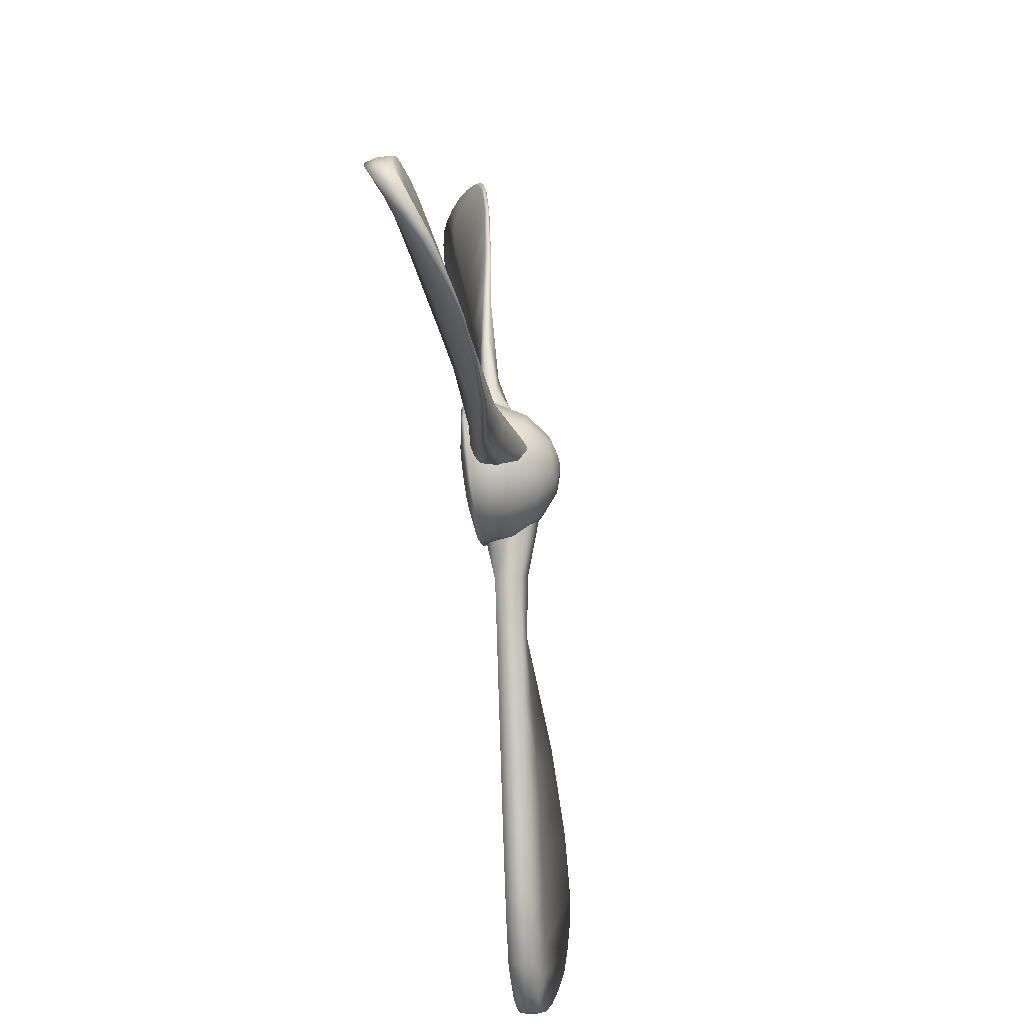
<metadata>
{"format":"obj","ext":"obj","renderer":"f3d","projection":"perspective","resolution":1024,"background":"white","views":[{"elev":-70.2,"azim":97.9,"up":"+Z"}]}
</metadata>
<code>
g PRP_FloatingArrowSign_Prop
v -0.4934 5.698 0.157
v -0.2578 5.657 0.08274
v -0.264 5.657 -0.05769
v -0.5051 5.698 -0.1111
v -0.1991 5.657 -0.1823
v -0.5248 5.722 0.1669
v -0.3812 5.698 -0.3492
v -0.08052 5.657 -0.2579
v -0.5372 5.722 -0.1183
v -0.1548 5.698 -0.4934
v 0.0599 5.657 -0.264
v -0.5119 5.96 -0.1126
v -0.5 5.96 0.1591
v -0.4054 5.722 -0.3714
v 0.1134 5.698 -0.5051
v 0.1846 5.657 -0.1991
v -0.3916 6.185 -0.08594
v -0.3825 6.185 0.122
v -0.3863 5.96 -0.3539
v -0.1647 5.722 -0.5248
v 0.3514 5.698 -0.3812
v 0.2601 5.657 -0.08056
v -0.2954 6.185 -0.2706
v -0.2114 6.335 -0.046
v -0.2065 6.335 0.06655
v -0.09285 6.375 0.03072
v -0.04122 6.37 -0.1331
v 0.0011 6.389 0.001099
v -0.1594 6.335 -0.1459
v -0.06432 6.335 -0.2065
v -0.1198 6.185 -0.3825
v 0.4956 5.698 -0.1548
v 0.2662 5.657 0.05986
v 0.04818 6.335 -0.2114
v -0.1569 5.96 -0.5
v 0.08817 6.185 -0.3915
v 0.1481 6.335 -0.1594
v 0.1149 5.96 -0.5119
v 0.5073 5.698 0.1133
v 0.2013 5.657 0.1845
v 0.09504 6.375 -0.02852
v 0.04344 6.37 0.1353
v -0.09285 6.375 0.03072
v 0.2728 6.185 -0.2954
v 0.1205 5.722 -0.5373
v 0.2087 6.335 -0.06435
v 0.3561 5.96 -0.3863
v 0.3737 5.722 -0.4055
v 0.2136 6.335 0.04821
v 0.3846 6.185 -0.1198
v 0.5023 5.96 -0.1569
v 0.527 5.722 -0.1647
v 0.3937 6.185 0.08815
v 0.5141 5.96 0.1148
v 0.5395 5.722 0.1204
v 0.1615 6.335 0.1482
v 0.2976 6.185 0.2728
v 0.3834 5.698 0.3514
v 0.08278 5.657 0.2601
v 0.3885 5.96 0.3561
v 0.06658 6.335 0.2087
v 0.4077 5.722 0.3736
v 0.157 5.698 0.4956
v -0.05765 5.657 0.2662
v 0.1221 6.185 0.3846
v -0.04599 6.335 0.2136
v 0.1591 5.96 0.5022
v -0.1111 5.698 0.5073
v -0.1823 5.657 0.2013
v 0.1669 5.722 0.527
v -0.146 6.335 0.1616
v -0.2065 6.335 0.06655
v -0.08591 6.185 0.3937
v -0.2706 6.185 0.2976
v -0.3825 6.185 0.122
v -0.1126 5.96 0.5141
v -0.3539 5.96 0.3885
v -0.5 5.96 0.1591
v -0.1182 5.722 0.5395
v -0.3714 5.722 0.4076
v -0.5248 5.722 0.1669
v -0.4934 5.698 0.157
v -0.3492 5.698 0.3834
v -0.2578 5.657 0.08274
v -3.508 5.959 -0.2966
v -3.713 5.953 -0.3999
v -3.515 5.985 -0.2843
v -3.705 5.923 -0.4106
v -3.876 5.901 -0.5508
v -3.553 5.641 -0.985
v -3.299 5.669 -0.9331
v -3.475 5.508 -1.361
v -3.167 5.536 -1.339
v -3.47 5.605 -1.39
v -3.161 5.634 -1.367
v -3.473 5.704 -1.388
v -3.165 5.733 -1.363
v -3.554 5.785 -0.9955
v -3.301 5.808 -0.9405
v -3.508 5.998 -0.3017
v -3.705 5.97 -0.4169
v -3.515 5.985 -0.2843
v -3.713 5.953 -0.3999
v -3.866 5.926 -0.5673
v -3.876 5.901 -0.5508
v -3.781 5.759 -1.035
v -3.627 5.697 -1.372
v -3.978 5.882 -0.7133
v -3.989 5.846 -0.6994
v -4.059 5.774 -0.8518
v -3.625 5.598 -1.375
v -3.783 5.59 -1.334
v -4.047 5.821 -0.8616
v -4.089 5.708 -0.9895
v -3.785 5.692 -1.33
v -3.907 5.593 -1.285
v -4.076 5.77 -0.9951
v -4.059 5.721 -1.124
v -4.071 5.645 -1.121
v -3.997 5.694 -1.22
v -4.004 5.603 -1.222
v -3.904 5.692 -1.282
v 1.498 5.959 3.189
v 1.511 5.953 3.418
v 1.512 5.985 3.189
v 1.498 5.923 3.417
v 1.462 5.901 3.635
v 0.924 5.641 3.572
v 0.8422 5.669 3.326
v 0.5596 5.508 3.693
v 0.4243 5.536 3.415
v 0.5316 5.605 3.703
v 0.3975 5.634 3.423
v 0.5353 5.704 3.704
v 0.4028 5.733 3.425
v 0.9153 5.785 3.578
v 0.8367 5.808 3.331
v 1.493 5.998 3.191
v 1.492 5.97 3.419
v 1.512 5.985 3.189
v 1.511 5.953 3.418
v 1.443 5.926 3.634
v 1.462 5.901 3.635
v 0.9945 5.759 3.795
v 0.6258 5.697 3.83
v 1.372 5.882 3.804
v 1.39 5.846 3.807
v 1.292 5.774 3.944
v 0.6226 5.598 3.829
v 0.7364 5.59 3.946
v 1.278 5.821 3.938
v 1.188 5.708 4.038
v 0.7411 5.692 3.946
v 0.8407 5.593 4.028
v 1.177 5.77 4.03
v 1.056 5.721 4.08
v 1.066 5.645 4.089
v 0.943 5.694 4.074
v 0.944 5.603 4.081
v 0.8421 5.692 4.025
v 2.014 5.959 -2.889
v 2.206 5.953 -3.015
v 2.006 5.985 -2.901
v 2.211 5.923 -3.003
v 2.418 5.901 -3.081
v 2.632 5.641 -2.584
v 2.46 5.669 -2.39
v 2.919 5.508 -2.328
v 2.746 5.536 -2.072
v 2.941 5.605 -2.309
v 2.767 5.634 -2.053
v 2.941 5.704 -2.313
v 2.766 5.733 -2.059
v 2.642 5.785 -2.579
v 2.468 5.808 -2.388
v 2.018 5.998 -2.886
v 2.216 5.97 -2.999
v 2.006 5.985 -2.901
v 2.206 5.953 -3.015
v 2.427 5.926 -3.064
v 2.418 5.901 -3.081
v 2.79 5.759 -2.756
v 3.004 5.697 -2.454
v 2.609 5.882 -3.088
v 2.603 5.846 -3.105
v 2.77 5.774 -3.088
v 3.005 5.598 -2.451
v 3.05 5.59 -2.608
v 2.772 5.821 -3.073
v 2.904 5.708 -3.045
v 3.047 5.692 -2.612
v 3.069 5.593 -2.74
v 2.902 5.77 -3.031
v 3.006 5.721 -2.952
v 3.009 5.645 -2.965
v 3.058 5.694 -2.851
v 3.063 5.603 -2.856
v 3.065 5.692 -2.739
v -3.625 5.598 -1.375
v -3.63 5.505 -1.345
v -3.783 5.59 -1.334
v -3.785 5.631 -1.009
v -3.786 5.502 -1.309
v -3.867 5.864 -0.5595
v -3.905 5.509 -1.263
v -3.907 5.593 -1.285
v -4.004 5.603 -1.222
v -3.979 5.802 -0.7017
v -3.989 5.846 -0.6994
v -4.047 5.718 -0.8521
v -4.059 5.774 -0.8518
v -4.075 5.644 -0.9839
v -4.089 5.708 -0.9895
v -4.071 5.645 -1.121
v -4.059 5.571 -1.11
v -3.998 5.524 -1.203
v 0.6226 5.598 3.829
v 0.6506 5.505 3.819
v 0.7364 5.59 3.946
v 1.02 5.631 3.785
v 0.7604 5.502 3.936
v 1.45 5.864 3.631
v 0.8597 5.509 4.016
v 0.8407 5.593 4.028
v 0.944 5.603 4.081
v 1.383 5.802 3.799
v 1.39 5.846 3.807
v 1.286 5.718 3.933
v 1.292 5.774 3.944
v 1.186 5.644 4.024
v 1.188 5.708 4.038
v 1.066 5.645 4.089
v 1.069 5.571 4.073
v 0.9575 5.524 4.066
v 3.005 5.598 -2.451
v 2.982 5.505 -2.47
v 3.05 5.59 -2.608
v 2.769 5.631 -2.773
v 3.029 5.502 -2.624
v 2.421 5.864 -3.068
v 3.048 5.509 -2.75
v 3.069 5.593 -2.74
v 3.063 5.603 -2.856
v 2.6 5.802 -3.095
v 2.603 5.846 -3.105
v 2.764 5.718 -3.078
v 2.77 5.774 -3.088
v 2.892 5.644 -3.037
v 2.904 5.708 -3.045
v 3.009 5.645 -2.965
v 2.993 5.571 -2.959
v 3.044 5.524 -2.86
v -0.3519 5.791 0.01483
v -0.8575 5.9 0.03946
v -0.3685 5.949 0.05263
v -0.8538 5.849 0.02237
v -0.3232 5.732 -0.07064
v -1.363 5.903 0.04334
v -0.7891 5.781 -0.1764
v -0.732 5.785 -0.3578
v -0.2993 5.807 -0.1537
v -0.294 5.973 -0.1857
v -0.7298 5.883 -0.3738
v -0.3106 6.131 -0.1479
v -0.7378 5.982 -0.358
v -0.3393 6.19 -0.06242
v -1.169 5.837 -0.5744
v -1.172 5.739 -0.5555
v -1.254 5.806 -0.3028
v -1.361 5.871 0.03166
v -1.86 5.911 0.02165
v -1.863 5.943 0.03497
v -2.363 5.985 0.006951
v -1.612 5.694 -0.7573
v -1.607 5.791 -0.7791
v -1.715 5.797 -0.4375
v -2.36 5.955 -0.006915
v -2.711 5.97 -0.05653
v -2.715 5.997 -0.04281
v -3.063 6.006 -0.1205
v -2.177 5.768 -0.5707
v -2.055 5.648 -0.9461
v -2.05 5.746 -0.9702
v -1.614 5.891 -0.7693
v -3.058 5.981 -0.1342
v -3.296 5.997 -0.185
v -1.176 5.936 -0.5615
v -2.379 5.615 -1.086
v -2.51 5.747 -0.6818
v -2.844 5.716 -0.7904
v -2.373 5.712 -1.111
v -2.708 5.582 -1.207
v -2.703 5.679 -1.233
v -2.379 5.812 -1.105
v -2.055 5.845 -0.963
v -1.257 5.957 -0.3071
v -1.716 5.926 -0.4464
v -2.177 5.906 -0.5827
v -2.508 5.887 -0.6948
v -0.7964 6.033 -0.1769
v -0.8568 5.956 0.02215
v -0.3633 6.115 0.02064
v -0.3685 5.949 0.05263
v -0.8575 5.9 0.03946
v -1.363 5.903 0.04334
v -1.362 5.938 0.02972
v -1.863 5.943 0.03497
v -1.861 5.972 0.01801
v -2.363 5.985 0.006951
v -2.36 6.006 -0.01167
v -2.715 5.997 -0.04281
v -2.711 6.012 -0.06101
v -3.063 6.006 -0.1205
v -2.843 5.854 -0.8046
v -3.058 6.018 -0.1383
v -2.708 5.778 -1.228
v -3.291 6.008 -0.2025
v -3.296 5.997 -0.185
v -3.07 5.833 -0.8818
v -2.932 5.756 -1.308
v -2.928 5.656 -1.313
v -2.934 5.559 -1.286
v -3.068 5.691 -0.8733
v -3.291 5.973 -0.1983
v 0.1895 5.791 0.2999
v 0.4637 5.9 0.7255
v 0.2306 5.949 0.2954
v 0.447 5.849 0.7308
v 0.1012 5.732 0.3178
v 0.72 5.903 1.162
v 0.2425 5.781 0.7742
v 0.05689 5.785 0.8154
v 0.01727 5.807 0.3386
v -0.01304 5.973 0.3501
v 0.04192 5.883 0.8215
v 0.028 6.131 0.3456
v 0.05963 5.982 0.8205
v 0.1164 6.19 0.3277
v 0.0879 5.837 1.302
v 0.1059 5.739 1.296
v 0.3655 5.806 1.24
v 0.7087 5.871 1.165
v 0.9495 5.911 1.603
v 0.9625 5.943 1.599
v 1.188 5.985 2.046
v 0.1508 5.694 1.777
v 0.1298 5.791 1.784
v 0.4792 5.797 1.706
v 1.175 5.955 2.05
v 1.307 5.97 2.379
v 1.321 5.997 2.375
v 1.428 6.006 2.716
v 0.5949 5.768 2.173
v 0.2088 5.648 2.255
v 0.1855 5.746 2.263
v 0.1414 5.891 1.785
v 1.414 5.981 2.718
v 1.489 5.997 2.95
v 0.1026 5.936 1.302
v 0.2495 5.615 2.606
v 0.6652 5.747 2.517
v 0.7382 5.716 2.861
v 0.2251 5.712 2.614
v 0.3093 5.582 2.952
v 0.2842 5.679 2.96
v 0.233 5.812 2.615
v 0.1945 5.845 2.264
v 0.3634 5.957 1.245
v 0.4721 5.926 1.712
v 0.5847 5.906 2.179
v 0.6532 5.887 2.522
v 0.2457 6.033 0.7807
v 0.4484 5.956 0.7336
v 0.2003 6.115 0.3069
v 0.2306 5.949 0.2954
v 0.4637 5.9 0.7255
v 0.72 5.903 1.162
v 0.7077 5.938 1.168
v 0.9625 5.943 1.599
v 0.9467 5.972 1.605
v 1.188 5.985 2.046
v 1.171 6.006 2.052
v 1.321 5.997 2.375
v 1.304 6.012 2.381
v 1.428 6.006 2.716
v 0.7256 5.854 2.867
v 1.41 6.018 2.72
v 0.2914 5.778 2.961
v 1.471 6.008 2.954
v 1.489 5.997 2.95
v 0.7719 5.833 3.102
v 0.3338 5.756 3.196
v 0.3277 5.656 3.194
v 0.3539 5.559 3.186
v 0.7785 5.691 3.096
v 1.474 5.973 2.952
v 0.1657 5.791 -0.3115
v 0.3972 5.9 -0.7617
v 0.1413 5.949 -0.3448
v 0.4101 5.849 -0.7499
v 0.2254 5.732 -0.2439
v 0.6468 5.903 -1.202
v 0.5499 5.781 -0.5945
v 0.6785 5.785 -0.4544
v 0.2854 5.807 -0.1817
v 0.3105 5.973 -0.1612
v 0.6912 5.883 -0.4445
v 0.286 6.131 -0.1944
v 0.6815 5.982 -0.4593
v 0.2263 6.19 -0.262
v 1.085 5.837 -0.7247
v 1.07 5.739 -0.737
v 0.8919 5.806 -0.934
v 0.6557 5.871 -1.194
v 0.9138 5.911 -1.621
v 0.9038 5.943 -1.63
v 1.178 5.985 -2.05
v 1.464 5.694 -1.016
v 1.481 5.791 -1.002
v 1.239 5.797 -1.266
v 1.189 5.955 -2.04
v 1.407 5.97 -2.319
v 1.397 5.997 -2.329
v 1.639 6.006 -2.592
v 1.585 5.768 -1.599
v 1.849 5.648 -1.306
v 1.868 5.746 -1.29
v 1.476 5.891 -1.012
v 1.648 5.981 -2.581
v 1.811 5.997 -2.762
v 1.077 5.936 -0.7374
v 2.133 5.615 -1.516
v 1.848 5.747 -1.832
v 2.109 5.716 -2.067
v 2.152 5.712 -1.499
v 2.402 5.582 -1.741
v 2.422 5.679 -1.723
v 2.149 5.812 -1.507
v 1.864 5.845 -1.298
v 0.8972 5.957 -0.9345
v 1.247 5.926 -1.262
v 1.596 5.906 -1.593
v 1.859 5.887 -1.824
v 0.554 6.033 -0.6006
v 0.4119 5.956 -0.7525
v 0.1664 6.115 -0.3243
v 0.1413 5.949 -0.3448
v 0.3972 5.9 -0.7617
v 0.6468 5.903 -1.202
v 0.6581 5.938 -1.194
v 0.9038 5.943 -1.63
v 0.9174 5.972 -1.62
v 1.178 5.985 -2.05
v 1.193 6.006 -2.037
v 1.397 5.997 -2.329
v 1.411 6.012 -2.317
v 1.639 6.006 -2.592
v 2.121 5.854 -2.059
v 1.652 6.018 -2.579
v 2.42 5.778 -1.73
v 1.823 6.008 -2.748
v 1.811 5.997 -2.762
v 2.301 5.833 -2.217
v 2.602 5.756 -1.885
v 2.603 5.656 -1.878
v 2.583 5.559 -1.897
v 2.293 5.691 -2.22
v 1.82 5.973 -2.75
g PRP_FloatingArrowSign_Prop_0
f 3 2 1
f 4 3 1
f 5 3 4
f 4 1 6
f 7 5 4
f 8 5 7
f 9 4 6
f 7 4 9
f 10 8 7
f 11 8 10
f 12 9 6
f 13 12 6
f 14 7 9
f 10 7 14
f 15 11 10
f 16 11 15
f 17 12 13
f 18 17 13
f 12 19 9
f 19 14 9
f 20 10 14
f 15 10 20
f 21 16 15
f 22 16 21
f 17 23 12
f 23 19 12
f 24 17 18
f 25 24 18
f 26 24 25
f 26 27 24
f 27 26 28
f 24 29 17
f 29 23 17
f 27 29 24
f 29 30 23
f 27 30 29
f 23 31 19
f 30 31 23
f 32 22 21
f 33 22 32
f 27 34 30
f 30 34 31
f 31 35 19
f 19 35 14
f 35 20 14
f 34 36 31
f 31 36 35
f 27 37 34
f 34 37 36
f 35 38 20
f 36 38 35
f 39 33 32
f 40 33 39
f 41 37 27
f 27 28 41
f 42 41 28
f 42 28 43
f 37 44 36
f 36 44 38
f 38 45 20
f 45 15 20
f 21 15 45
f 41 46 37
f 37 46 44
f 44 47 38
f 38 47 45
f 48 21 45
f 47 48 45
f 32 21 48
f 41 49 46
f 41 42 49
f 46 50 44
f 44 50 47
f 46 49 50
f 47 51 48
f 50 51 47
f 52 32 48
f 51 52 48
f 39 32 52
f 49 53 50
f 50 53 51
f 51 54 52
f 53 54 51
f 55 39 52
f 54 55 52
f 49 56 53
f 42 56 49
f 53 57 54
f 56 57 53
f 58 39 55
f 58 40 39
f 59 40 58
f 54 60 55
f 57 60 54
f 56 61 57
f 42 61 56
f 62 58 55
f 60 62 55
f 63 59 58
f 63 58 62
f 59 63 64
f 57 65 60
f 61 65 57
f 42 66 61
f 61 66 65
f 60 67 62
f 65 67 60
f 63 68 64
f 69 64 68
f 70 63 62
f 67 70 62
f 63 70 68
f 42 71 66
f 43 71 42
f 43 72 71
f 66 73 65
f 65 73 67
f 66 71 73
f 71 72 74
f 71 74 73
f 72 75 74
f 73 76 67
f 67 76 70
f 73 74 76
f 74 75 77
f 74 77 76
f 75 78 77
f 76 79 70
f 76 77 79
f 70 79 68
f 77 78 80
f 77 80 79
f 78 81 80
f 81 82 80
f 83 68 79
f 80 83 79
f 82 83 80
f 83 69 68
f 82 84 83
f 84 69 83
f 87 86 85
f 86 88 85
f 88 86 89
f 88 90 85
f 90 91 85
f 91 90 92
f 93 91 92
f 92 94 93
f 94 95 93
f 95 94 96
f 97 95 96
f 96 98 97
f 98 99 97
f 99 98 100
f 98 101 100
f 100 101 102
f 101 103 102
f 103 101 104
f 104 101 98
f 105 103 104
f 106 98 96
f 106 104 98
f 107 106 96
f 96 94 107
f 104 106 108
f 104 108 105
f 108 109 105
f 110 109 108
f 94 111 107
f 107 111 112
f 113 110 108
f 108 106 113
f 110 113 114
f 115 107 112
f 115 106 107
f 112 116 115
f 113 117 114
f 113 106 117
f 114 117 118
f 117 106 118
f 119 114 118
f 119 118 120
f 120 118 106
f 121 119 120
f 121 120 116
f 116 122 115
f 122 106 115
f 120 122 116
f 120 106 122
f 125 124 123
f 124 126 123
f 126 124 127
f 126 128 123
f 128 129 123
f 129 128 130
f 131 129 130
f 130 132 131
f 132 133 131
f 133 132 134
f 135 133 134
f 134 136 135
f 136 137 135
f 137 136 138
f 136 139 138
f 138 139 140
f 139 141 140
f 141 139 142
f 142 139 136
f 143 141 142
f 144 136 134
f 144 142 136
f 145 144 134
f 134 132 145
f 142 144 146
f 142 146 143
f 146 147 143
f 148 147 146
f 132 149 145
f 145 149 150
f 151 148 146
f 146 144 151
f 148 151 152
f 153 145 150
f 153 144 145
f 150 154 153
f 151 155 152
f 151 144 155
f 152 155 156
f 155 144 156
f 157 152 156
f 157 156 158
f 158 156 144
f 159 157 158
f 159 158 154
f 154 160 153
f 160 144 153
f 158 160 154
f 158 144 160
f 163 162 161
f 162 164 161
f 164 162 165
f 164 166 161
f 166 167 161
f 167 166 168
f 169 167 168
f 168 170 169
f 170 171 169
f 171 170 172
f 173 171 172
f 172 174 173
f 174 175 173
f 175 174 176
f 174 177 176
f 176 177 178
f 177 179 178
f 179 177 180
f 180 177 174
f 181 179 180
f 182 174 172
f 182 180 174
f 183 182 172
f 172 170 183
f 180 182 184
f 180 184 181
f 184 185 181
f 186 185 184
f 170 187 183
f 183 187 188
f 189 186 184
f 184 182 189
f 186 189 190
f 191 183 188
f 191 182 183
f 188 192 191
f 189 193 190
f 189 182 193
f 190 193 194
f 193 182 194
f 195 190 194
f 195 194 196
f 196 194 182
f 197 195 196
f 197 196 192
f 192 198 191
f 198 182 191
f 196 198 192
f 196 182 198
f 199 94 92
f 200 199 92
f 92 90 200
f 201 199 200
f 90 202 200
f 202 90 88
f 200 202 203
f 203 201 200
f 204 202 88
f 204 88 89
f 203 205 201
f 203 202 205
f 205 206 201
f 207 206 205
f 204 89 208
f 208 202 204
f 89 209 208
f 208 209 210
f 210 202 208
f 209 211 210
f 210 211 212
f 212 202 210
f 211 213 212
f 212 213 214
f 215 212 214
f 215 214 207
f 215 202 212
f 216 207 205
f 205 202 216
f 216 215 207
f 216 202 215
f 217 132 130
f 218 217 130
f 130 128 218
f 219 217 218
f 128 220 218
f 220 128 126
f 218 220 221
f 221 219 218
f 222 220 126
f 222 126 127
f 221 223 219
f 221 220 223
f 223 224 219
f 225 224 223
f 222 127 226
f 226 220 222
f 127 227 226
f 226 227 228
f 228 220 226
f 227 229 228
f 228 229 230
f 230 220 228
f 229 231 230
f 230 231 232
f 233 230 232
f 233 232 225
f 233 220 230
f 234 225 223
f 223 220 234
f 234 233 225
f 234 220 233
f 235 170 168
f 236 235 168
f 168 166 236
f 237 235 236
f 166 238 236
f 238 166 164
f 236 238 239
f 239 237 236
f 240 238 164
f 240 164 165
f 239 241 237
f 239 238 241
f 241 242 237
f 243 242 241
f 240 165 244
f 244 238 240
f 165 245 244
f 244 245 246
f 246 238 244
f 245 247 246
f 246 247 248
f 248 238 246
f 247 249 248
f 248 249 250
f 251 248 250
f 251 250 243
f 251 238 248
f 252 243 241
f 241 238 252
f 252 251 243
f 252 238 251
g PRP_FloatingArrowSign_Prop_1
f 255 254 253
f 254 256 253
f 253 256 257
f 256 254 258
f 256 259 257
f 257 259 260
f 261 257 260
f 261 260 262
f 260 263 262
f 262 263 264
f 263 265 264
f 264 265 266
f 267 263 260
f 265 263 267
f 260 259 268
f 268 267 260
f 269 259 256
f 259 269 268
f 270 256 258
f 270 269 256
f 270 258 271
f 270 271 269
f 258 272 271
f 271 272 273
f 268 269 274
f 275 267 268
f 274 275 268
f 271 276 269
f 269 276 274
f 277 271 273
f 277 273 278
f 273 279 278
f 278 279 280
f 277 281 271
f 281 276 271
f 277 278 281
f 274 276 282
f 276 281 282
f 283 275 274
f 282 283 274
f 267 275 284
f 284 275 283
f 285 278 280
f 280 286 285
f 287 267 284
f 287 265 267
f 282 281 288
f 278 289 281
f 281 289 288
f 290 289 278
f 285 290 278
f 291 283 282
f 288 291 282
f 288 289 292
f 289 290 292
f 293 291 288
f 292 293 288
f 283 291 294
f 294 291 293
f 295 284 283
f 295 283 294
f 287 296 265
f 284 297 287
f 297 296 287
f 295 298 284
f 298 297 284
f 294 299 295
f 299 298 295
f 296 300 265
f 301 300 296
f 265 300 266
f 266 300 301
f 302 266 301
f 302 301 303
f 301 304 303
f 305 304 301
f 306 305 301
f 306 301 296
f 307 305 306
f 296 297 308
f 306 296 308
f 308 307 306
f 308 297 298
f 309 307 308
f 310 309 308
f 310 308 298
f 311 309 310
f 310 298 312
f 312 311 310
f 298 299 312
f 313 311 312
f 312 299 314
f 314 299 294
f 315 313 312
f 315 312 314
f 316 314 294
f 316 294 293
f 315 317 313
f 317 318 313
f 102 318 317
f 100 102 317
f 314 319 315
f 319 317 315
f 100 317 319
f 319 314 316
f 99 100 319
f 320 319 316
f 99 319 320
f 316 293 320
f 97 99 320
f 97 320 95
f 293 321 320
f 320 321 95
f 321 293 292
f 95 321 322
f 322 321 292
f 93 95 322
f 292 290 322
f 322 323 93
f 290 323 322
f 323 91 93
f 323 290 285
f 91 323 324
f 324 323 285
f 85 91 324
f 286 324 285
f 85 324 286
f 87 85 286
f 327 326 325
f 326 328 325
f 325 328 329
f 328 326 330
f 328 331 329
f 329 331 332
f 333 329 332
f 333 332 334
f 332 335 334
f 334 335 336
f 335 337 336
f 336 337 338
f 339 335 332
f 337 335 339
f 332 331 340
f 340 339 332
f 341 331 328
f 331 341 340
f 342 328 330
f 342 341 328
f 342 330 343
f 342 343 341
f 330 344 343
f 343 344 345
f 340 341 346
f 347 339 340
f 346 347 340
f 343 348 341
f 341 348 346
f 349 343 345
f 349 345 350
f 345 351 350
f 350 351 352
f 349 353 343
f 353 348 343
f 349 350 353
f 346 348 354
f 348 353 354
f 355 347 346
f 354 355 346
f 339 347 356
f 356 347 355
f 357 350 352
f 352 358 357
f 359 339 356
f 359 337 339
f 354 353 360
f 350 361 353
f 353 361 360
f 362 361 350
f 357 362 350
f 363 355 354
f 360 363 354
f 360 361 364
f 361 362 364
f 365 363 360
f 364 365 360
f 355 363 366
f 366 363 365
f 367 356 355
f 367 355 366
f 359 368 337
f 356 369 359
f 369 368 359
f 367 370 356
f 370 369 356
f 366 371 367
f 371 370 367
f 368 372 337
f 373 372 368
f 337 372 338
f 338 372 373
f 374 338 373
f 374 373 375
f 373 376 375
f 377 376 373
f 378 377 373
f 378 373 368
f 379 377 378
f 368 369 380
f 378 368 380
f 380 379 378
f 380 369 370
f 381 379 380
f 382 381 380
f 382 380 370
f 383 381 382
f 382 370 384
f 384 383 382
f 370 371 384
f 385 383 384
f 384 371 386
f 386 371 366
f 387 385 384
f 387 384 386
f 388 386 366
f 388 366 365
f 387 389 385
f 389 390 385
f 140 390 389
f 138 140 389
f 386 391 387
f 391 389 387
f 138 389 391
f 391 386 388
f 137 138 391
f 392 391 388
f 137 391 392
f 388 365 392
f 135 137 392
f 135 392 133
f 365 393 392
f 392 393 133
f 393 365 364
f 133 393 394
f 394 393 364
f 131 133 394
f 364 362 394
f 394 395 131
f 362 395 394
f 395 129 131
f 395 362 357
f 129 395 396
f 396 395 357
f 123 129 396
f 358 396 357
f 123 396 358
f 125 123 358
f 399 398 397
f 398 400 397
f 397 400 401
f 400 398 402
f 400 403 401
f 401 403 404
f 405 401 404
f 405 404 406
f 404 407 406
f 406 407 408
f 407 409 408
f 408 409 410
f 411 407 404
f 409 407 411
f 404 403 412
f 412 411 404
f 413 403 400
f 403 413 412
f 414 400 402
f 414 413 400
f 414 402 415
f 414 415 413
f 402 416 415
f 415 416 417
f 412 413 418
f 419 411 412
f 418 419 412
f 415 420 413
f 413 420 418
f 421 415 417
f 421 417 422
f 417 423 422
f 422 423 424
f 421 425 415
f 425 420 415
f 421 422 425
f 418 420 426
f 420 425 426
f 427 419 418
f 426 427 418
f 411 419 428
f 428 419 427
f 429 422 424
f 424 430 429
f 431 411 428
f 431 409 411
f 426 425 432
f 422 433 425
f 425 433 432
f 434 433 422
f 429 434 422
f 435 427 426
f 432 435 426
f 432 433 436
f 433 434 436
f 437 435 432
f 436 437 432
f 427 435 438
f 438 435 437
f 439 428 427
f 439 427 438
f 431 440 409
f 428 441 431
f 441 440 431
f 439 442 428
f 442 441 428
f 438 443 439
f 443 442 439
f 440 444 409
f 445 444 440
f 409 444 410
f 410 444 445
f 446 410 445
f 446 445 447
f 445 448 447
f 449 448 445
f 450 449 445
f 450 445 440
f 451 449 450
f 440 441 452
f 450 440 452
f 452 451 450
f 452 441 442
f 453 451 452
f 454 453 452
f 454 452 442
f 455 453 454
f 454 442 456
f 456 455 454
f 442 443 456
f 457 455 456
f 456 443 458
f 458 443 438
f 459 457 456
f 459 456 458
f 460 458 438
f 460 438 437
f 459 461 457
f 461 462 457
f 178 462 461
f 176 178 461
f 458 463 459
f 463 461 459
f 176 461 463
f 463 458 460
f 175 176 463
f 464 463 460
f 175 463 464
f 460 437 464
f 173 175 464
f 173 464 171
f 437 465 464
f 464 465 171
f 465 437 436
f 171 465 466
f 466 465 436
f 169 171 466
f 436 434 466
f 466 467 169
f 434 467 466
f 467 167 169
f 467 434 429
f 167 467 468
f 468 467 429
f 161 167 468
f 430 468 429
f 161 468 430
f 163 161 430

</code>
